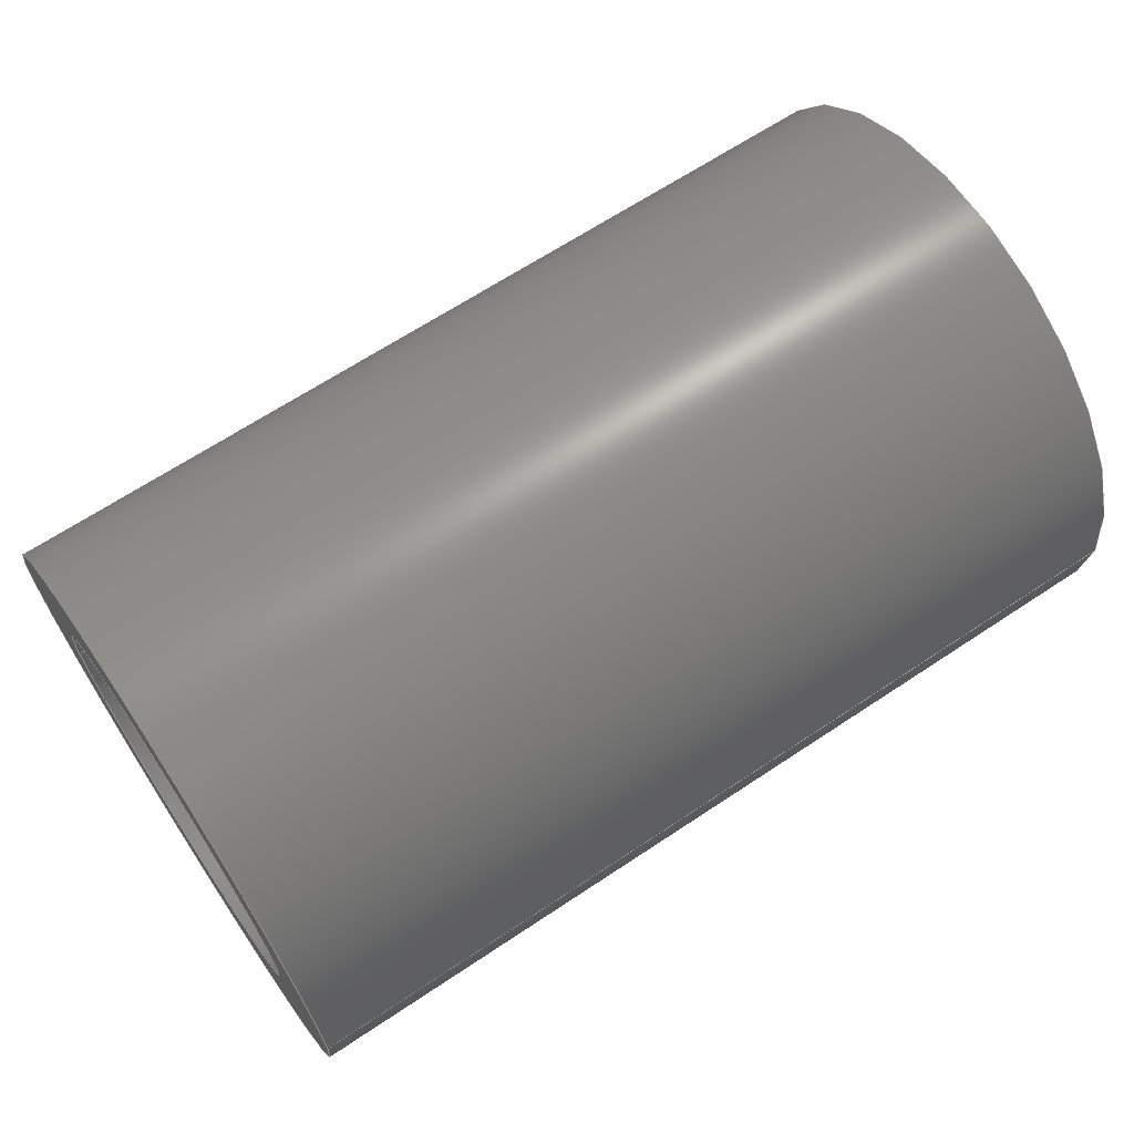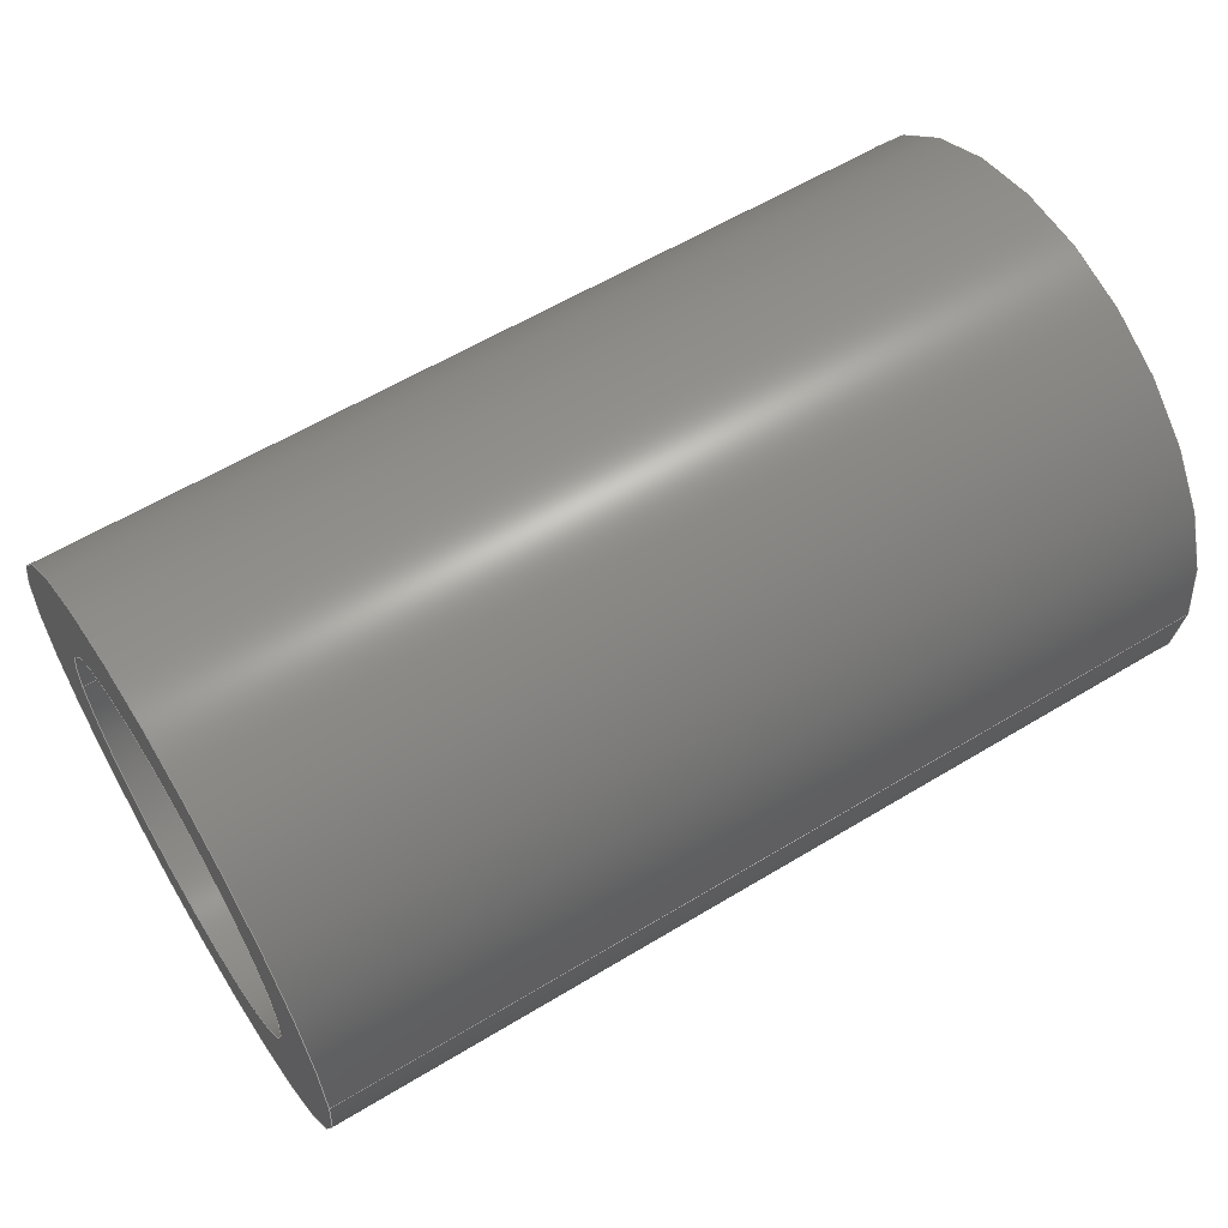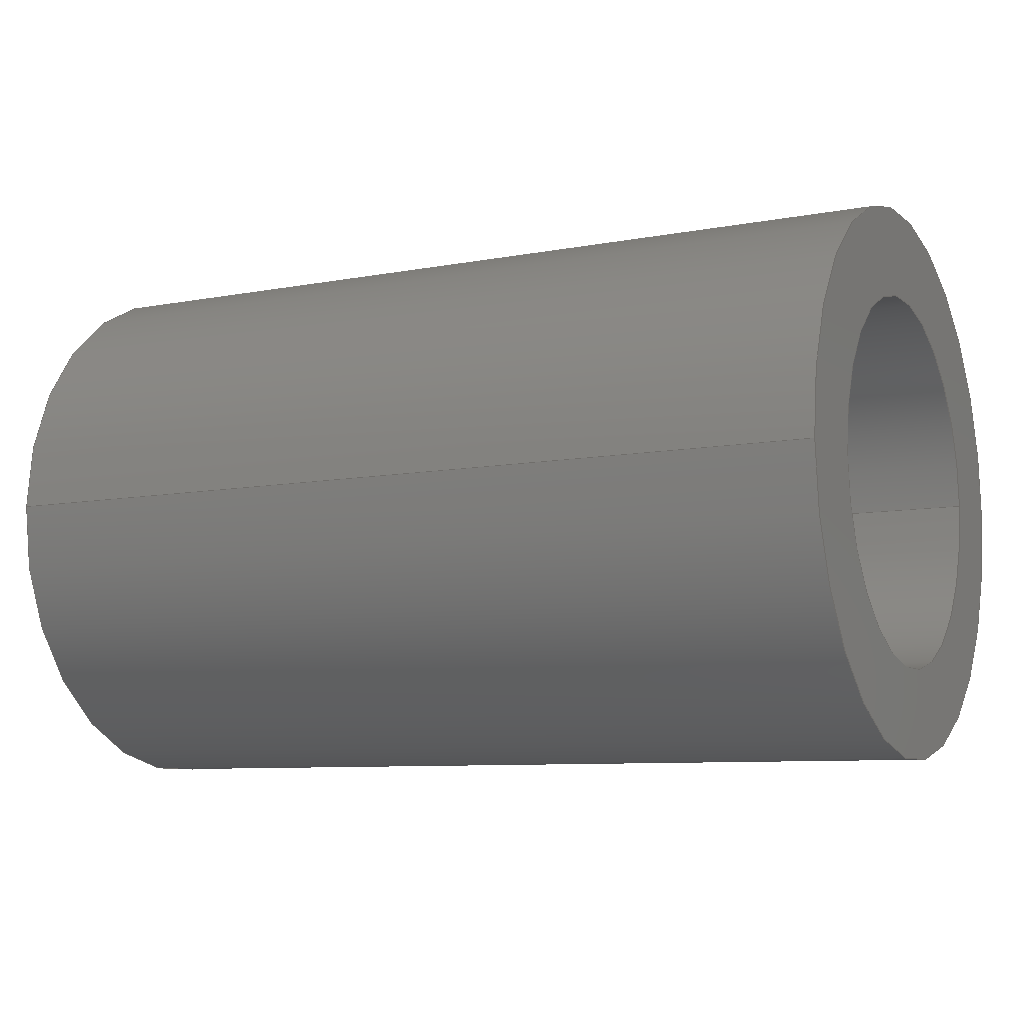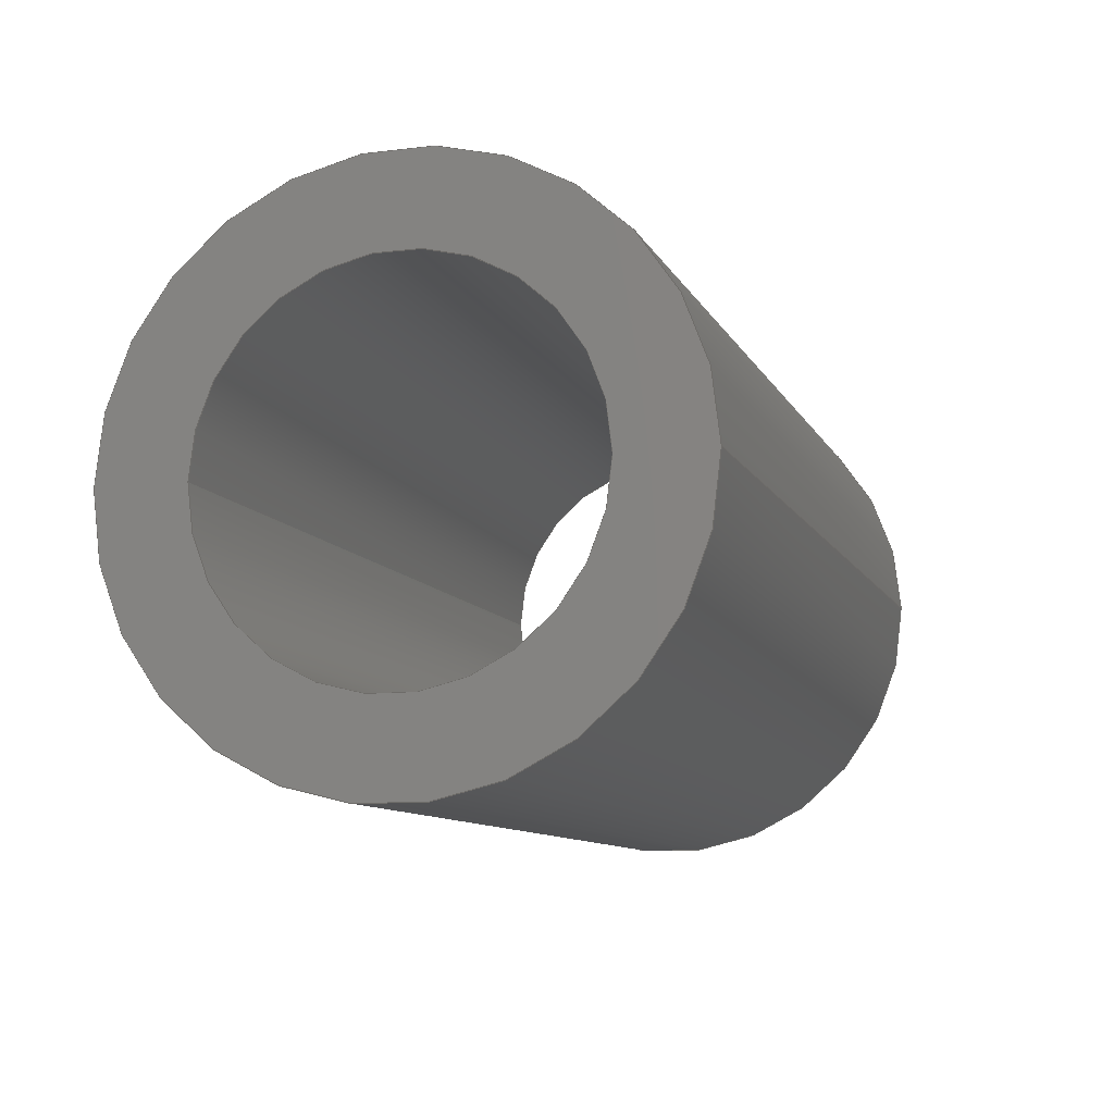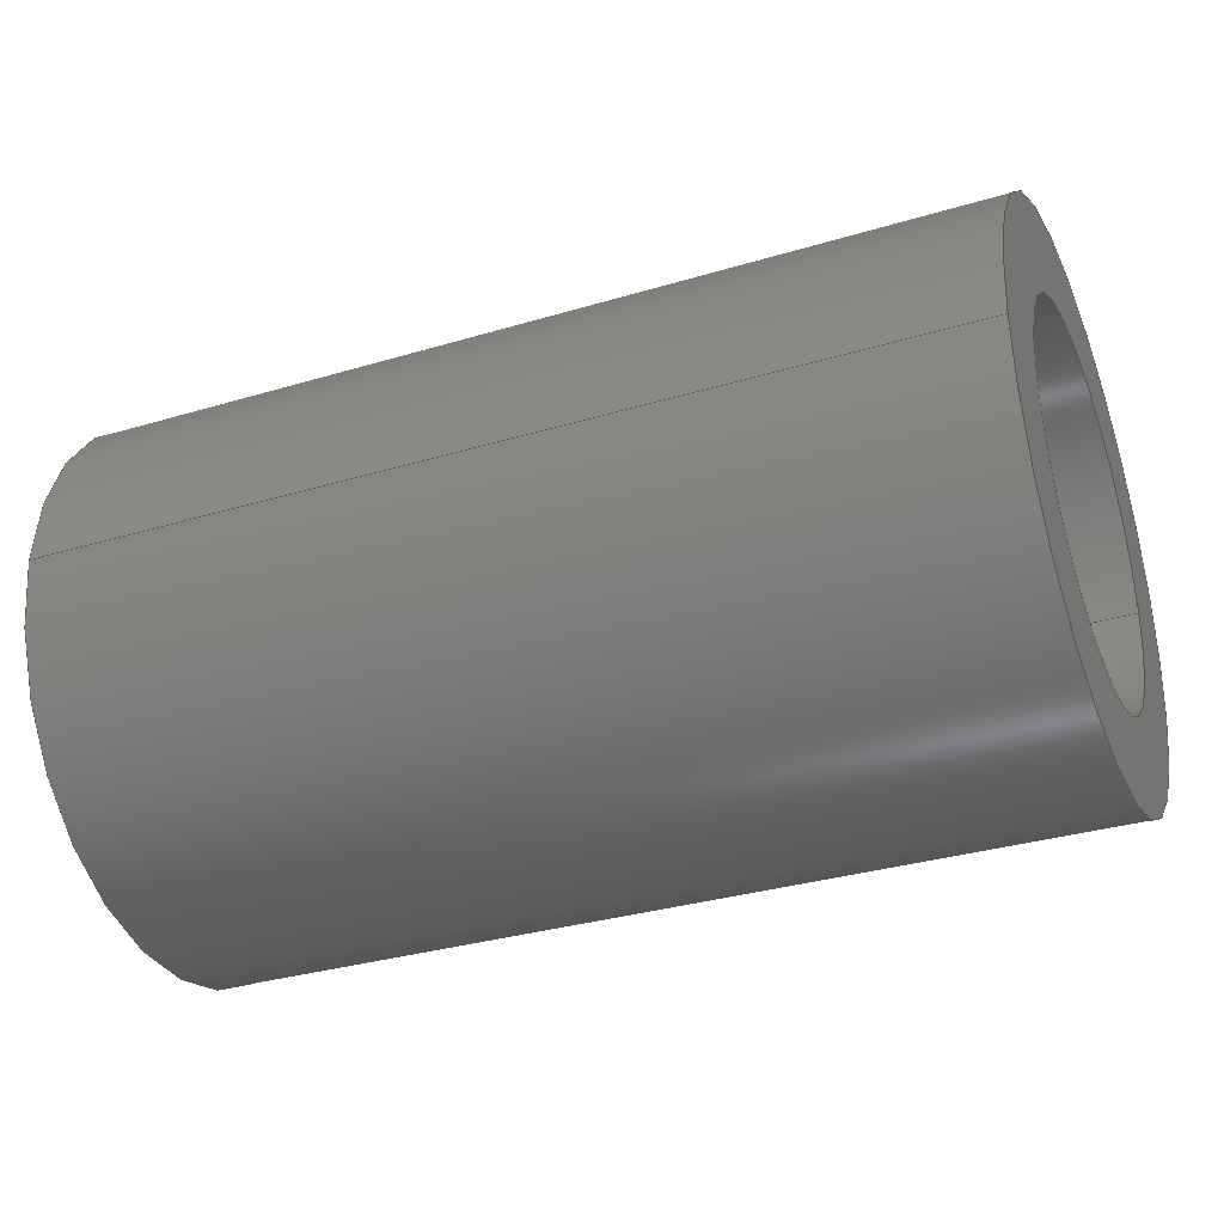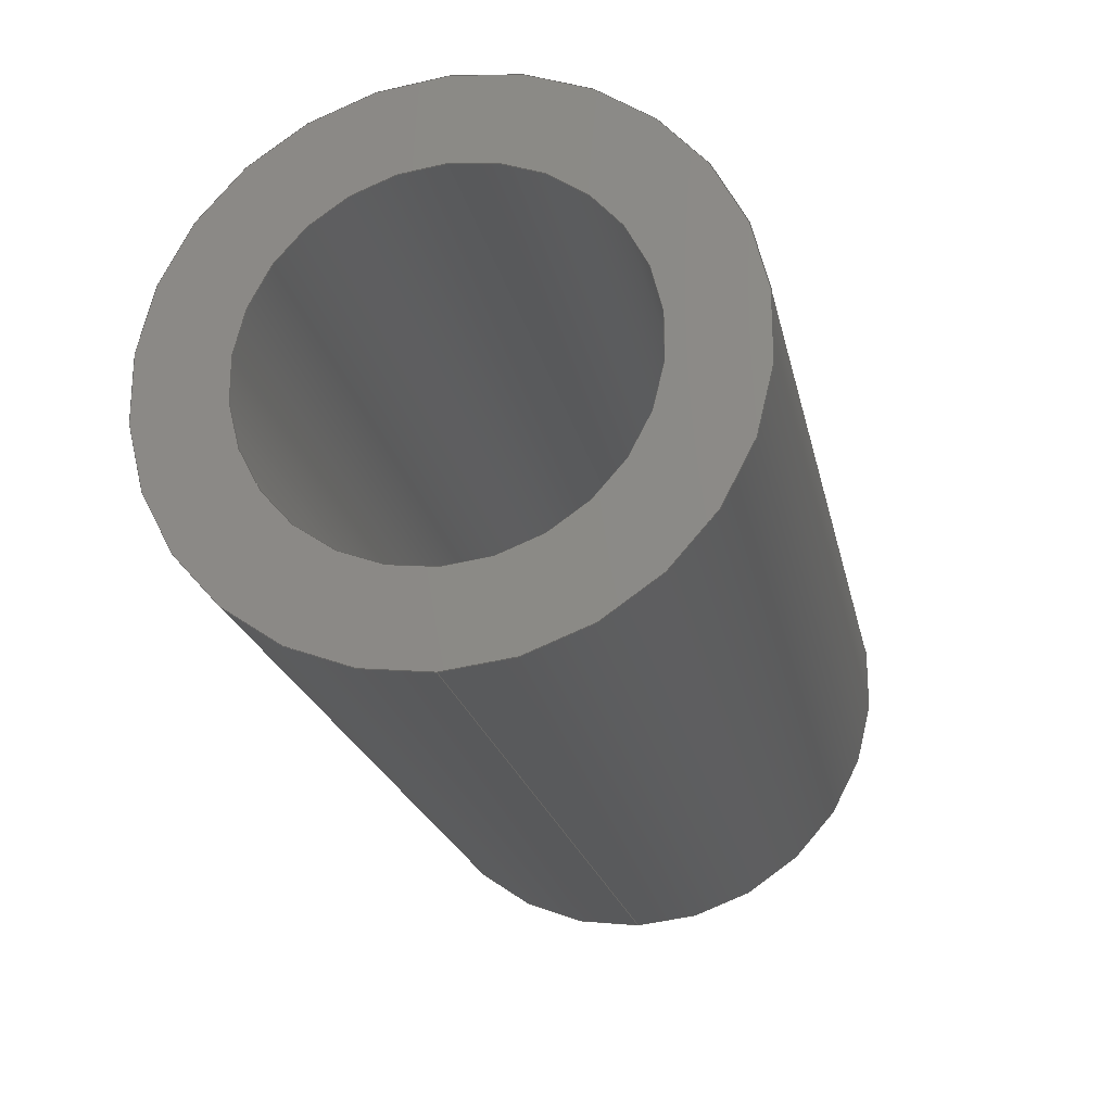
<metadata>
{"format":"iges","ext":"igs","renderer":"f3d","projection":"perspective","resolution":1024,"background":"white","views":[{"elev":65.9,"azim":146.2,"up":"+Z"},{"elev":59.6,"azim":148.2,"up":"+Z"},{"elev":-8.3,"azim":27.6,"up":"+Z"},{"elev":-9.9,"azim":107.5,"up":"+Z"},{"elev":-32.8,"azim":22.5,"up":"+Z"},{"elev":-22.2,"azim":-77.9,"up":"+Y"}]}
</metadata>
<code>
START RECORD GO HERE.
1H,,1H;,20HCNEXT - IGES PRODUCT,16HSU_A0600_3igs,44HIBM CATIA IGES -
CATIA Version 5 Release 19 ,27HCATIA Version 5 Release 19 ,32,75,6,75,
15,26HEntretoise pivot basculeur,1,2,2HMM,1000,1,15H2.018e+07,
0.001,1e+04,13HPierre-Alexis,15HDESKTOP-TIMQER0,11,0,15H2.018e+07
2,;
     406       1       0       0       0       0       0       000010201
     406       0       0       1      15                               0
     110       2       0       0       0       0       0       001010001
     110       0       0       1       0                               0
     110       3       0       0       0       0       0       001010001
     110       0       0       1       0                               0
     120       4       0       0       0       0       0       001010001
     120       0       0       1       0                               0
     124       5       0       0       0       0       0       001020201
     124       0       0       1       0                               0
     100       6       0       0       0       0       9       001010001
     100       0       0       1       0                               0
     110       7       0       0       0       0       0       001010001
     110       0       0       1       0                               0
     124       8       0       0       0       0       0       001020201
     124       0       0       2       0                               0
     100      10       0       0       0       0      15       001010001
     100       0       0       1       0                               0
     110      11       0       0       0       0       0       001010001
     110       0       0       1       0                               0
     102      12       0       0       0       0       0       001010001
     102       0       0       1       0                               0
     142      13       0       0       0       0       0       001010001
     142       0       0       1       0                               0
     144      14       0       0   10000       0       0       000000000
     144       0       0       1       0                               0
     110      15       0       0       0       0       0       001010001
     110       0       0       1       0                               0
     110      16       0       0       0       0       0       001010001
     110       0       0       1       0                               0
     120      17       0       0       0       0       0       001010001
     120       0       0       1       0                               0
     124      18       0       0       0       0       0       001020201
     124       0       0       2       0                               0
     100      20       0       0       0       0      33       001010001
     100       0       0       1       0                               0
     110      21       0       0       0       0       0       001010001
     110       0       0       1       0                               0
     124      22       0       0       0       0       0       001020201
     124       0       0       1       0                               0
     100      23       0       0       0       0      39       001010001
     100       0       0       1       0                               0
     110      24       0       0       0       0       0       001010001
     110       0       0       1       0                               0
     102      25       0       0       0       0       0       001010001
     102       0       0       1       0                               0
     142      26       0       0       0       0       0       001010001
     142       0       0       1       0                               0
     144      27       0       0   10000       0       0       000000000
     144       0       0       1       0                               0
     110      28       0       0       0       0       0       001010001
     110       0       0       1       0                               0
     110      29       0       0       0       0       0       001010001
     110       0       0       1       0                               0
     120      30       0       0       0       0       0       001010001
     120       0       0       1       0                               0
     110      31       0       0       0       0       0       001010001
     110       0       0       1       0                               0
     124      32       0       0       0       0       0       001020201
     124       0       0       2       0                               0
     100      34       0       0       0       0      59       001010001
     100       0       0       1       0                               0
     110      35       0       0       0       0       0       001010001
     110       0       0       1       0                               0
     124      36       0       0       0       0       0       001020201
     124       0       0       1       0                               0
     100      37       0       0       0       0      65       001010001
     100       0       0       1       0                               0
     102      38       0       0       0       0       0       001010001
     102       0       0       1       0                               0
     142      39       0       0       0       0       0       001010001
     142       0       0       1       0                               0
     144      40       0       0   10000       0       0       000000000
     144       0       0       1       0                               0
     110      41       0       0       0       0       0       001010001
     110       0       0       1       0                               0
     110      42       0       0       0       0       0       001010001
     110       0       0       1       0                               0
     120      43       0       0       0       0       0       001010001
     120       0       0       1       0                               0
     110      44       0       0       0       0       0       001010001
     110       0       0       1       0                               0
     124      45       0       0       0       0       0       001020201
     124       0       0       1       0                               0
     100      46       0       0       0       0      83       001010001
     100       0       0       1       0                               0
     110      47       0       0       0       0       0       001010001
     110       0       0       1       0                               0
     124      48       0       0       0       0       0       001020201
     124       0       0       2       0                               0
     100      50       0       0       0       0      89       001010001
     100       0       0       1       0                               0
     102      51       0       0       0       0       0       001010001
     102       0       0       1       0                               0
     142      52       0       0       0       0       0       001010001
     142       0       0       1       0                               0
     144      53       0       0   10000       0       0       000000000
     144       0       0       1       0                               0
     108      54       0       0       0       0       0       001010001
     108       0       0       1       0                               0
     124      55       0       0       0       0       0       001020201
     124       0       0       1       0                               0
     100      56       0       0       0       0     101       001010001
     100       0       0       1       0                               0
     124      57       0       0       0       0       0       001020201
     124       0       0       2       0                               0
     100      59       0       0       0       0     105       001010001
     100       0       0       1       0                               0
     102      60       0       0       0       0       0       001010001
     102       0       0       1       0                               0
     142      61       0       0       0       0       0       001010001
     142       0       0       1       0                               0
     124      62       0       0       0       0       0       001020201
     124       0       0       1       0                               0
     100      63       0       0       0       0     113       001010001
     100       0       0       1       0                               0
     124      64       0       0       0       0       0       001020201
     124       0       0       2       0                               0
     100      66       0       0       0       0     117       001010001
     100       0       0       1       0                               0
     102      67       0       0       0       0       0       001010001
     102       0       0       1       0                               0
     142      68       0       0       0       0       0       001010001
     142       0       0       1       0                               0
     144      69       0       0   10000       0       0       000000000
     144       0       0       1       0                               0
     108      70       0       0       0       0       0       001010001
     108       0       0       1       0                               0
     124      71       0       0       0       0       0       001020201
     124       0       0       1       0                               0
     100      72       0       0       0       0     129       001010001
     100       0       0       1       0                               0
     124      73       0       0       0       0       0       001020201
     124       0       0       2       0                               0
     100      75       0       0       0       0     133       001010001
     100       0       0       1       0                               0
     102      76       0       0       0       0       0       001010001
     102       0       0       1       0                               0
     142      77       0       0       0       0       0       001010001
     142       0       0       1       0                               0
     124      78       0       0       0       0       0       001020201
     124       0       0       1       0                               0
     100      79       0       0       0       0     141       001010001
     100       0       0       1       0                               0
     124      80       0       0       0       0       0       001020201
     124       0       0       2       0                               0
     100      82       0       0       0       0     145       001010001
     100       0       0       1       0                               0
     102      83       0       0       0       0       0       001010001
     102       0       0       1       0                               0
     142      84       0       0       0       0       0       001010001
     142       0       0       1       0                               0
     144      85       0       0   10000       0       0       000000000
     144       0       0       1       0                               0
406,1,15HCorps principal,0,0;                                          1
110,10,0,0,11,0,0,0,0;                                     3
110,0,6.2,0,20,6.2,0,0,0;                                      5
120,3,5,0,6.283,0,0;                                           7
124,0,0,1,20,1,0,0,0,0,1,0,0,0,0;              9
100,0,0,0,6.2,0,-6.2,7.593e-16,0,0;                    11
110,20,-6.2,7.593e-16,0,-6.2,7.593e-16,0,0;         13
124,0,0,-1,0,-1,1.225e-16,0,0,                   15
1.225e-16,1,0,0,0,0;                                     15
100,0,0,0,6.2,0,-6.2,7.593e-16,0,0;                    17
110,0,6.2,0,20,6.2,0,0,0;                                     19
102,4,11,13,17,19,0,0;                                                21
142,0,7,0,21,2,0,0;                                                   23
144,7,1,0,23,0,1,1;                                                   25
110,10,0,0,11,0,0,0,0;                                    27
110,0,-6.2,7.593e-16,20,-6.2,7.593e-16,0,0;         29
120,27,29,0,6.283,0,0;                                        31
124,0,0,1,20,-1,-1.225e-16,0,0,                  33
1.225e-16,-1,0,0,0,0;                                    33
100,0,0,0,6.2,0,-6.2,-7.593e-16,0,0;                   35
110,20,6.2,0,0,6.2,0,0,0;                                     37
124,0,0,-1,0,1,0,0,0,0,-1,0,0,0,0;            39
100,0,0,0,6.2,0,-6.2,-7.593e-16,0,0;                   41
110,0,-6.2,7.593e-16,20,-6.2,7.593e-16,0,0;         43
102,4,35,37,41,43,0,0;                                                45
142,0,31,0,45,2,0,0;                                                  47
144,31,1,0,47,0,1,1;                                                  49
110,10,0,0,11,0,0,0,0;                                    51
110,0,-4.2,5.143e-16,20,-4.2,5.143e-16,0,0;         53
120,51,53,0,6.283,0,0;                                        55
110,20,-4.2,5.143e-16,0,-4.2,5.143e-16,0,0;         57
124,0,0,1,0,-1,-1.225e-16,0,0,                   59
1.225e-16,-1,0,0,0,0;                                    59
100,0,0,0,4.2,0,-4.2,-5.143e-16,0,0;                   61
110,0,4.2,0,20,4.2,0,0,0;                                     63
124,0,0,-1,20,1,0,0,0,0,-1,0,0,0,0;           65
100,0,0,0,4.2,0,-4.2,-5.143e-16,0,0;                   67
102,4,57,61,63,67,0,0;                                                69
142,0,55,0,69,2,0,0;                                                  71
144,55,1,0,71,0,1,1;                                                  73
110,10,0,0,11,0,0,0,0;                                    75
110,0,4.2,0,20,4.2,0,0,0;                                     77
120,75,77,0,6.283,0,0;                                        79
110,20,4.2,0,0,4.2,0,0,0;                                     81
124,0,0,1,0,1,0,0,0,0,1,0,0,0,0;              83
100,0,0,0,4.2,0,-4.2,5.143e-16,0,0;                    85
110,0,-4.2,5.143e-16,20,-4.2,5.143e-16,0,0;         87
124,0,0,-1,20,-1,1.225e-16,0,0,                  89
1.225e-16,1,0,0,0,0;                                     89
100,0,0,0,4.2,0,-4.2,5.143e-16,0,0;                    91
102,4,81,85,87,91,0,0;                                                93
142,0,79,0,93,2,0,0;                                                  95
144,79,1,0,95,0,1,1;                                                  97
108,1,0,0,0,0,0,0,0,1,0,0;                            99
124,0,0,1,0,1,0,0,0,0,1,0,0,0,0;             101
100,0,0,0,6.2,0,-6.2,7.593e-16,0,0;                   103
124,0,0,1,0,-1,-1.225e-16,0,0,                  105
1.225e-16,-1,0,0,0,0;                                   105
100,0,0,0,6.2,0,-6.2,-7.593e-16,0,0;                  107
102,2,103,107,0,0;                                                   109
142,0,99,0,109,2,0,0;                                                111
124,0,0,-1,0,1,0,0,0,0,-1,0,0,0,0;           113
100,0,0,0,4.2,0,-4.2,-5.143e-16,0,0;                  115
124,0,0,-1,0,-1,1.225e-16,0,0,                  117
1.225e-16,1,0,0,0,0;                                    117
100,0,0,0,4.2,0,-4.2,5.143e-16,0,0;                   119
102,2,115,119,0,0;                                                   121
142,0,99,0,121,2,0,0;                                                123
144,99,1,1,111,123,0,1,1;                                            125
108,1,0,0,20,0,20,0,0,1,0,0;                         127
124,0,0,-1,20,1,0,0,0,0,-1,0,0,0,0;          129
100,0,0,0,6.2,0,-6.2,-7.593e-16,0,0;                  131
124,0,0,-1,20,-1,1.225e-16,0,0,                 133
1.225e-16,1,0,0,0,0;                                    133
100,0,0,0,6.2,0,-6.2,7.593e-16,0,0;                   135
102,2,131,135,0,0;                                                   137
142,0,127,0,137,2,0,0;                                               139
124,0,0,1,20,1,0,0,0,0,1,0,0,0,0;            141
100,0,0,0,4.2,0,-4.2,5.143e-16,0,0;                   143
124,0,0,1,20,-1,-1.225e-16,0,0,                 145
1.225e-16,-1,0,0,0,0;                                   145
100,0,0,0,4.2,0,-4.2,-5.143e-16,0,0;                  147
102,2,143,147,0,0;                                                   149
142,0,127,0,149,2,0,0;                                               151
144,127,1,1,139,151,0,1,1;                                           153
S      1G      5D    154P     85
</code>
